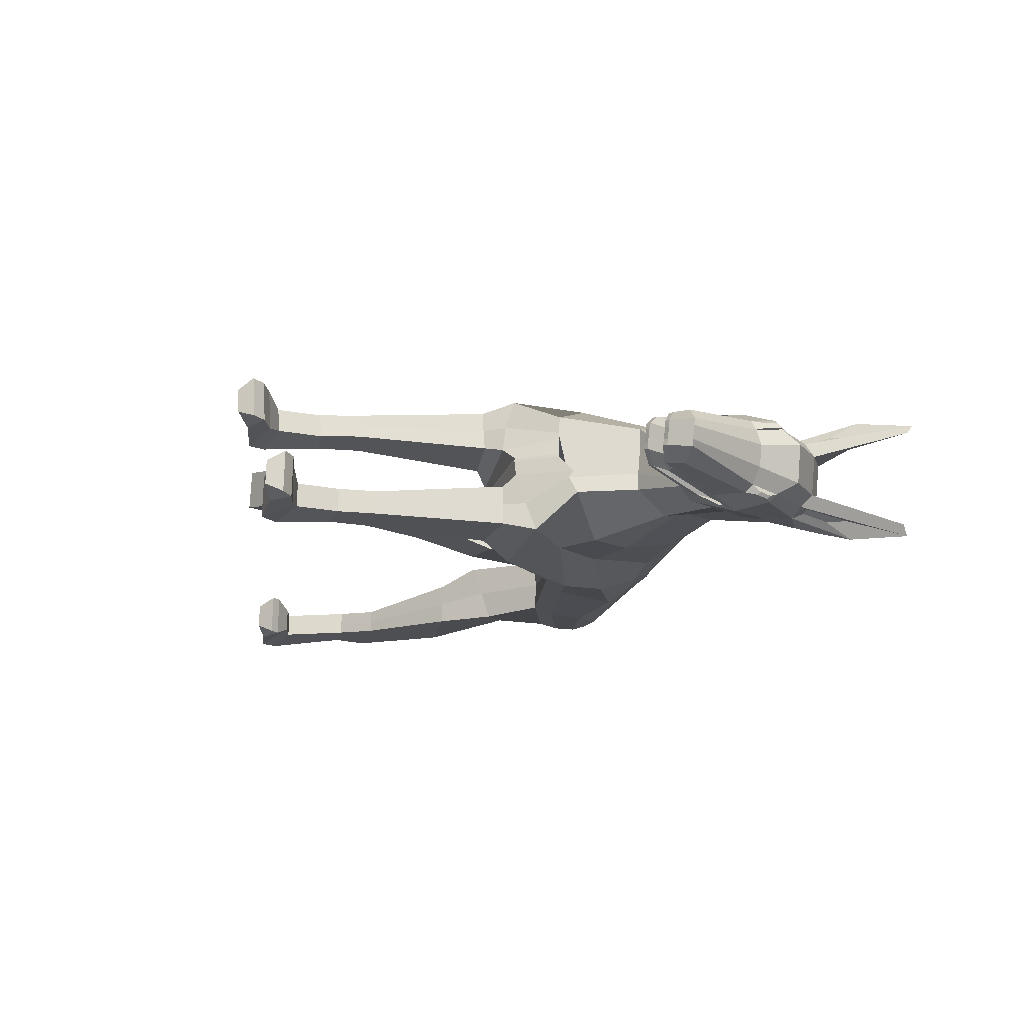
<metadata>
{"format":"obj","ext":"obj","renderer":"f3d","projection":"perspective","resolution":1024,"background":"white","views":[{"elev":-18.6,"azim":76.9,"up":"+Z"}]}
</metadata>
<code>
o Plane.010
v -15.51 15.99 0.04817
v -15.53 14.64 -0.06523
v -15.84 17.2 -0.1857
v -10.81 11.68 -3.492
v -12.39 9.32 -3.494
v -16.18 9.664 -3.407
v -15.29 13.28 -2.412
v 13.75 15.56 -4.434
v 13.7 15.53 -4.774
v 14.16 15 -4.878
v 14.21 15.02 -4.54
v 19.56 13.36 -4.452
v 18.55 13.34 -4.851
v 16.42 16.69 -5.108
v 16.59 16.97 -4.796
v -7.18 19.58 -1.595
v -7.304 18.98 -1.909
v -10.39 19.59 -1.418
v -10.73 20.31 -0.9246
v 14.92 14.3 -4.474
v 15 14.34 -3.945
v 16.01 17.89 -5.327
v 16.23 17.74 -5.264
v 16.4 17.24 -5.174
v -8.437 13.75 -2.241
v -8.488 13.69 -3.487
v -2.877 12.92 -3.588
v -2.937 13.14 -2.876
v -13.73 18.4 -2.612
v -13.57 18.94 -1.842
v 18.86 12.52 -4.25
v 17.99 12.85 -4.684
v -15.33 16.5 -1.929
v -14.72 16.49 -2.843
v -15.01 15.62 -2.546
v -14.97 15.31 -1.869
v 5.296 19.36 -2.293
v 5.17 18.97 -2.519
v -0.1023 18.77 -2.123
v -0.128 19.1 -1.934
v -15.28 13.3 -1.623
v -15.96 9.483 -2.409
v -15.98 9.56 -1.428
v -15.27 13.21 -0.8034
v -4.661 14.17 -3.668
v -9.982 14.94 -3.413
v -1.319 13.5 -4.352
v 2.444 9.65 -4.452
v 13.85 18.1 -5.229
v 12.87 20.16 -4.861
v 14.94 16.75 -5.448
v 15.92 15.5 -5.15
v 7.05 16.12 -3.164
v 7.899 14.61 -2.26
v 7.742 11.74 -2.537
v 5.195 13.25 -3.978
v 10.98 18.6 -3.954
v 10.32 20.09 -4.229
v 11.94 20.63 -4.982
v 12.87 18.81 -5.012
v 3.391 12.03 -3.889
v 6.593 10.06 -4.109
v 6.563 17.13 -2.72
v 2.405 9.121 -3.018
v 7.965 14.62 -1.487
v 11.16 16.2 -3.024
v 11.18 16.21 -2.9
v 6.553 9.576 -2.865
v 7.505 11.4 -1.766
v 6.214 8.584 -3.817
v 3.584 8.23 -3.871
v -9.112 13 -0.2711
v -15 15.53 -0.9821
v -8.607 13.62 -0.9795
v -3.405 19.28 -1.747
v -3.648 18.53 -2.076
v 12.22 21.04 -4.491
v 10.46 20.64 -3.911
v 12.83 21.6 -5.484
v 14.02 22.36 -6.041
v -14.67 18.08 -2.657
v -14.93 18.19 -1.913
v 16.44 12.57 -4.197
v 16.51 12.59 -3.783
v 15.09 14.38 -3.327
v 15.08 14.38 -3.409
v 17.26 12.13 -3.712
v 17.29 12.14 -3.516
v -13.59 19.37 -0.2767
v -13.99 19.16 -1.012
v -14.78 19.07 -0.7922
v -14.77 19.08 -0.2472
v 10.77 21.13 -2.935
v 10.7 21.08 -3.436
v 5.431 19.77 -2.065
v 5.247 20.08 -1.254
v -0.1997 19.39 -0.9954
v -0.1347 19.46 -1.706
v -3.374 19.69 -1.519
v -3.619 19.3 -0.9271
v 14.42 20.61 -3.462
v 14.3 20.56 -4.221
v 12.51 21.47 -4.004
v 12.61 21.52 -3.238
v -7.237 19.89 -1.342
v -8.09 19.92 -0.3863
v -10.83 11.23 -2.22
v 2.14 8.639 -1.201
v 2.293 8.671 -1.72
v 6.537 9.113 -1.489
v 6.45 9.06 -0.7922
v 7.614 11.6 -1.455
v 7.414 10.94 -0.7461
v 7.331 10.97 0.4622
v 8.094 14.71 -0.08645
v -2.65 11.23 -1.108
v -2.45 12.27 -1.473
v -15.51 17.52 -0.9452
v 18.94 12.55 -3.773
v 18.91 12.54 -3.969
v 19.61 13.38 -4.171
v 19.64 13.39 -3.974
v -10.94 20.63 0.1545
v -10.92 20.77 -0.5725
v 17.09 17.19 -3.737
v 17.03 17.16 -4.151
v 16.35 19.12 -4.476
v 16.47 19.15 -3.707
v 14.4 15.21 -3.204
v 14.3 15.06 -4.004
v 13.93 15.8 -3.083
v 13.83 15.61 -3.898
v 6.171 8.585 -2.866
v 6.3 2.657 -3.276
v 6.328 2.644 -3.824
v 3.526 8.248 -2.974
v 3.413 8.267 -2.109
v 6.127 8.598 -1.979
v 6.37 0.8704 -3.324
v 6.398 0.8582 -3.872
v 4.705 2.552 -3.904
v 4.65 2.576 -2.808
v 6.272 2.669 -2.729
v 4.677 2.564 -3.356
v 4.756 0.6748 -2.938
v 5.721 -1.856 -2.497
v 6.879 -1.053 -2.859
v 6.342 0.8826 -2.777
v 5.016 0.6517 -3.937
v 4.772 0.6661 -3.491
v 6.906 -1.065 -3.407
v 7.975 -1.389 -3.38
v 8.112 -1.394 -4.29
v 6.934 -1.077 -3.954
v 5.497 -1.884 -3.571
v 5.817 -1.899 -4.394
v 9.05 -1.556 -4.239
v 8.354 -2.415 -4.255
v 6.285 -2.551 -4.356
v 6.19 -2.509 -2.459
v 7.915 -1.373 -2.437
v 6.238 -2.53 -3.407
v 8.258 -2.373 -2.358
v 9.174 -2.705 -2.706
v 9.5 -1.934 -2.305
v 8.955 -1.514 -2.342
v 8.306 -2.394 -3.306
v 9.003 -1.535 -3.291
v 9.201 -2.717 -3.254
v 9.229 -2.73 -3.802
v 9.595 -1.976 -4.203
v 9.548 -1.955 -3.254
v -12.33 9.343 -2.522
v -16.07 5.942 -2.723
v -16.09 5.934 -3.271
v -19.31 5.986 -2.644
v -19.28 4.477 -2.525
v -19.27 4.487 -1.977
v -19.3 5.996 -2.096
v -17.4 4.443 -2.571
v -17.89 1.493 -2.747
v -17.9 1.482 -3.295
v -17.41 4.433 -3.119
v -16.06 5.955 -2.174
v -12.34 9.357 -1.521
v -10.86 10.73 -0.8816
v -19.24 0.9461 -2.704
v -18.96 0.1533 -2.695
v -18.94 0.1712 -1.746
v -19.21 0.964 -1.754
v -19.29 5.945 -3.19
v -19.29 4.466 -3.074
v -17.39 4.454 -2.022
v -17.21 0.02913 -2.736
v -16.26 -0.3639 -2.752
v -16.25 -0.3536 -2.203
v -17.19 0.04701 -1.786
v -15.58 0.3247 -1.831
v -15.92 0.6937 -1.829
v -16.27 -0.3742 -3.3
v -15.63 0.289 -3.73
v -15.6 0.3069 -2.78
v -16.75 1.246 -3.319
v -15.97 0.658 -3.729
v -17.24 0.01125 -3.685
v -18.99 0.1354 -3.645
v -16.73 1.267 -2.222
v -15.95 0.6759 -2.779
v -16.74 1.256 -2.77
v -17.88 1.503 -2.198
v -19.26 0.9283 -3.653
v -16.6 19.28 -0.4551
v -16.59 19.28 -0.1282
v -10.86 16.84 -3.252
v -14.76 17.46 -2.843
v 11.02 17.63 -3.824
v 3.541 15.26 -3.701
v 1.158 14.35 -3.618
v -3.449 15.93 -3.724
v 12.92 17.74 -4.973
v 13.8 17.01 -5.151
v 14.97 15.89 -5.323
v -6.915 17.37 -3.396
v -15.26 17.24 -1.98
v -15.45 16.73 -0.0131
v -15.68 17.96 -0.2039
v 16.81 12.37 -4.397
v 17.62 11.93 -3.994
v 15.19 14.85 -4.985
v 13.12 15.96 -4.51
v 17.65 11.94 -3.761
v 17.68 11.96 -3.563
v -15.37 18.32 -0.7124
v 13.24 22.46 -5.671
v 16.18 18.17 -5.015
v 13.23 16.02 -3.782
v 13.15 15.97 -4.317
v 14.03 20.13 -4.712
v 13.34 16.04 -3.048
v 15.44 24.38 -6.179
v 15.85 24.05 -5.8
v 13.95 22.22 -4.83
v 13.36 20.5 -4.78
v 13.81 20.49 -4.72
v -16.75 18.83 -0.4429
v -16.74 18.83 -0.116
v 13.81 21.35 -5.237
v 14.35 22.13 -5.317
v 15.17 16.1 -5.284
v 14.77 16.88 -5.262
v 14.78 16.7 -5.291
v 15.19 15.92 -5.313
v 15.76 16.4 -1.454
v 15.35 17.15 -1.436
v 15.86 16.42 -1.696
v 16.27 15.63 -1.718
v 17.87 12.04 -3.6
v 17.9 12.06 -3.419
v 17.49 12.83 -3.407
v 17.46 12.82 -3.587
v 17.93 12.07 -3.225
v 17.52 12.85 -3.215
v 17.55 12.89 -2.956
v 17.96 12.13 -2.962
v 18.7 12.39 -4.173
v 18.29 13.17 -4.16
v 17.43 13.49 -4.592
v 17.84 12.71 -4.602
v -15.49 16.01 0.167
v -15.84 17.2 -0.06678
v -15.67 14.67 0.153
v -9.617 12.39 2.665
v -14.43 11.61 2.667
v -13.17 8.022 3.274
v -9.805 9.611 2.507
v 14.18 15.75 -1.751
v 14.65 15.33 -1.723
v 14.71 15.31 -1.387
v 14.22 15.84 -1.351
v 19.74 13.43 -3.317
v 16.96 17.11 -2.458
v 16.88 16.91 -2.057
v 18.9 13.53 -2.621
v -7.663 19.2 0.6287
v -9.735 19.43 0.7907
v -9.776 18.98 1.119
v -7.524 18.56 0.8382
v 15.23 14.46 -2.519
v 15.31 14.54 -1.959
v 16.58 18.42 -2.195
v 16.74 18.33 -2.18
v 16.95 17.59 -2.322
v -8.831 14.21 1.52
v -2.702 11.32 0.6637
v -2.726 11.31 1.453
v -8.66 14.1 2.843
v -13.71 18.81 1.41
v -13.73 18.31 2.192
v 19.03 12.59 -3.201
v 18.33 13.01 -2.55
v -16.06 15.39 1.949
v -15.6 14.25 1.921
v -15.47 14.24 2.706
v -15.55 15.49 2.787
v 5.105 19.69 -0.1995
v -0.1846 19 0.2408
v -0.202 18.57 0.5816
v 5.058 19.3 0.1649
v -14.58 11.57 1.899
v -14.75 11.55 1.127
v -13.56 8.023 1.657
v -13.31 8.009 2.622
v -4.964 13.26 2.339
v -10.48 15.27 2.751
v -0.9027 11.38 1.92
v 2.243 9.235 2.225
v 14.47 18.35 -1.151
v 15.56 17.09 -1.258
v 16.52 18.18 -1.811
v 13.39 20.36 -1.416
v 16.44 15.76 -1.754
v 7.278 16.15 1.02
v 5.026 12.83 2.513
v 7.318 11.05 1.25
v 8.116 14.73 0.6699
v 11.28 18.87 -1.512
v 13.41 19.2 -1.165
v 12.42 21.04 -1.235
v 10.67 20.44 -1.281
v 2.96 11.71 1.965
v 5.594 9.269 2.478
v 6.657 17.39 0.4243
v 2.322 8.834 0.8954
v 11.28 16.27 -2.265
v 11.31 16.28 -2.141
v 5.595 8.838 1.173
v 2.274 8.051 1.854
v 4.9 7.865 2.056
v -9.109 13 -0.1522
v -8.918 14.14 0.3369
v -15.69 14.41 1.075
v -3.613 18.87 0.2977
v -3.636 18.42 0.6253
v 12.56 21.33 -1.808
v 10.81 20.75 -1.747
v 14.8 22.63 -0.8961
v 13.5 21.84 -0.9765
v -14.92 18.31 1.379
v -15.39 17.44 2.454
v 16.65 12.65 -2.907
v 16.72 12.68 -2.495
v 15.12 14.46 -3.113
v 17.32 12.16 -3.335
v 17.35 12.17 -3.139
v 15.14 14.41 -3.056
v -13.54 19.4 -0.1617
v -14.77 19.08 -0.1283
v -14.75 19.09 0.4164
v -13.68 19.3 0.6239
v 10.8 21.15 -2.736
v 5.255 20.08 -1.134
v 5.142 20.09 -0.5568
v 10.92 21.05 -2.427
v -0.1931 19.39 -0.8771
v -3.613 19.3 -0.8081
v -3.587 19.33 -0.03195
v -0.1574 19.43 -0.09988
v 14.44 20.62 -3.285
v 12.64 21.53 -3.021
v 12.76 21.56 -2.263
v 14.56 20.66 -2.523
v -8.284 20.33 -0.04415
v -7.398 20.17 0.4655
v -9.714 11.91 1.389
v 2.11 8.638 -1.094
v 6.454 9.079 -0.6439
v 5.905 8.631 -0.08001
v 1.437 8.759 -0.4616
v 7.404 10.96 -0.6255
v 7.352 10.98 0.156
v -2.654 11.24 -0.9786
v -2.471 12.26 0.2241
v -15.75 16.84 0.5673
v 18.95 12.56 -3.68
v 19.67 13.4 -3.795
v 19.7 13.42 -3.598
v 18.99 12.57 -3.483
v -10.94 20.62 0.2699
v -9.699 19.87 0.4519
v 17.11 17.19 -3.624
v 16.49 19.16 -3.59
v 16.61 19.19 -2.829
v 17.18 17.22 -3.209
v 14.43 15.23 -3.018
v 14.56 15.3 -2.26
v 13.97 15.69 -3.012
v 14.1 15.75 -2.253
v 4.945 7.904 1.165
v 3.722 2.035 1.905
v 3.767 2.063 1.359
v 2.367 8.154 0.06663
v 2.303 8.106 0.9612
v 5.015 7.952 0.273
v 3.418 0.2726 1.88
v 3.464 0.3011 1.334
v 2.201 2.297 1.822
v 3.812 2.092 0.8132
v 2.208 2.339 0.6931
v 2.274 2.329 1.289
v 2.117 0.415 0.6768
v 3.509 0.3296 0.7878
v 3.623 -1.676 0.8454
v 2.381 -2.213 0.3112
v 2.027 0.358 1.769
v 2.453 0.4456 1.393
v 3.577 -1.705 1.392
v 3.532 -1.733 1.938
v 4.568 -2.295 2.397
v 4.647 -2.246 1.452
v 2.584 -2.216 1.38
v 2.224 -2.312 2.202
v 2.55 -3.047 2.191
v 4.599 -3.344 2.345
v 5.452 -2.649 2.452
v 4.725 -2.196 0.5065
v 2.707 -2.948 0.2999
v 2.629 -2.998 1.245
v 4.755 -3.245 0.4543
v 5.609 -2.55 0.5613
v 6.057 -3.074 0.5711
v 5.532 -3.768 0.8945
v 4.677 -3.294 1.4
v 5.531 -2.6 1.507
v 5.486 -3.797 1.441
v 5.978 -3.123 1.517
v 5.9 -3.173 2.462
v 5.441 -3.825 1.987
v -10.17 9.583 1.931
v -11.21 4.839 3.169
v -11.32 4.828 2.632
v -14.08 3.248 3.26
v -14.2 3.238 2.724
v -13.45 1.942 2.494
v -13.33 1.952 3.03
v -11.72 2.861 2.665
v -11.61 2.871 3.201
v -10.52 0.08006 3.269
v -10.64 0.06965 2.733
v -10.14 9.582 0.8965
v -11.44 4.817 2.096
v -9.715 11.48 0.04968
v -11.51 -1.077 2.944
v -11.71 -1.095 2.016
v -11.09 -1.645 1.892
v -10.89 -1.627 2.82
v -13.96 3.259 3.797
v -13.21 1.963 3.566
v -11.84 2.85 2.128
v -9.35 -0.8632 2.472
v -9.551 -0.8812 1.544
v -8.466 -0.7385 1.717
v -8.35 -0.7281 2.253
v -8.795 0.3121 1.357
v -8.325 0.1624 1.258
v -8.124 0.1804 2.186
v -7.923 0.1984 3.115
v -8.234 -0.7177 2.789
v -9.434 0.4477 3.026
v -10.69 -1.609 3.748
v -9.149 -0.8451 3.4
v -8.393 0.3482 3.214
v -9.667 0.4269 1.954
v -8.594 0.3301 2.285
v -9.551 0.4373 2.49
v -10.75 0.05924 2.196
v -11.31 -1.059 3.872
v -16.59 19.29 0.1611
v -15.57 16.28 2.84
v -11.85 16.63 2.845
v 11.4 17.67 -1.626
v 0.989 14.68 1.849
v 3.536 15.29 2.141
v -2.946 14.21 1.964
v 13.48 18.17 -1.056
v 14.38 17.38 -1.144
v 15.58 16.21 -1.334
v -6.306 15.62 2.257
v -16.01 16.27 1.894
v -15.67 17.96 -0.08502
v -15.43 16.76 0.1109
v 17.78 12 -2.958
v 17.13 12.5 -2.395
v 15.72 15.13 -1.632
v 13.6 16.14 -1.427
v 17.71 11.97 -3.384
v 17.75 11.98 -3.187
v -15.68 17.72 0.3806
v 13.94 22.7 -1.008
v 13.49 16.14 -2.148
v 13.57 16.14 -1.648
v 14.45 20.29 -1.926
v 13.36 16.05 -2.931
v 16.17 24.62 -1.338
v 16.45 24.25 -1.79
v 14.38 22.36 -1.989
v 14.24 20.65 -1.891
v 13.83 20.67 -1.693
v -16.74 18.84 0.1733
v 14.9 22.32 -1.675
v 14.37 21.55 -1.493
v 17.76 13.62 -2.553
v 18.17 12.84 -2.57
v 18.86 12.46 -3.205
v 18.45 13.23 -3.181
v 18.39 13.26 -3.421
v 18.8 12.48 -3.446
v 15.75 15.37 -5.119
v 15.34 16.15 -5.101
v 17.78 12.05 -4.061
v 17.37 12.83 -4.049
v 17.43 12.81 -3.783
v 17.84 12.03 -3.795
v 18.77 12.47 -3.642
v 18.75 12.46 -3.736
v 18.34 13.24 -3.722
v 18.36 13.25 -3.629
v 17.3 12.63 -2.394
v 16.89 13.41 -2.376
v 15.52 15.93 -1.68
v 15.93 15.15 -1.704
v 16.97 12.5 -4.47
v 15.4 14.92 -5.005
v 18.72 12.45 -3.932
v 15.78 16.22 -1.415
v 14.99 15.7 -4.983
v 16.56 13.27 -4.457
v 18.31 13.23 -3.919
v 15.38 16.98 -1.395
v 16.47 17.36 -5.045
v 16.3 17.85 -5.136
v 16.7 18.18 -1.957
v 16.91 17.45 -2.1
f 1 2 3
f 4 5 6 7
f 8 9 10 11
f 12 13 14 15
f 16 17 18 19
f 11 10 20 21
f 22 23 24 14
f 25 26 27 28
f 19 18 29 30
f 31 32 13 12
f 33 34 35 36
f 37 38 39 40
f 41 42 43 44
f 45 27 26 46
f 47 48 27 45
f 49 50 22 51
f 51 22 14 52
f 53 54 55 56
f 57 58 59 60
f 61 62 48 47
f 52 14 13 32
f 56 55 62 61
f 63 38 58 57
f 46 26 35 34
f 28 27 48 64
f 65 54 66 67
f 68 62 55 69
f 62 70 71 48
f 72 2 73 74
f 75 76 17 16
f 69 55 54 65
f 77 59 58 78
f 59 79 80 50
f 40 39 76 75
f 78 58 38 37
f 30 29 81 82
f 21 20 83 84
f 85 86 87 88
f 89 90 91 92
f 93 94 95 96
f 97 98 99 100
f 101 102 103 104
f 104 103 94 93
f 100 99 105 106
f 25 107 4 26
f 108 109 110 111
f 111 110 112 113
f 114 69 65 115
f 116 117 109 108
f 96 95 98 97
f 3 118 73 2
f 119 120 121 122
f 123 124 90 89
f 72 74 117 116
f 125 126 127 128
f 129 130 86 85
f 106 105 124 123
f 122 121 126 125
f 131 132 130 129
f 133 134 135 70
f 64 136 137 109
f 109 137 138 110
f 68 133 70 62
f 134 139 140 135
f 70 135 141 71
f 137 142 143 138
f 136 144 142 137
f 145 146 147 148
f 135 140 149 141
f 142 145 148 143
f 144 150 145 142
f 151 152 153 154
f 150 155 146 145
f 139 151 154 140
f 140 154 156 149
f 153 157 158 159
f 154 153 159 156
f 146 160 161 147
f 155 162 160 146
f 163 164 165 166
f 160 163 166 161
f 162 167 163 160
f 152 168 157 153
f 169 170 171 172
f 167 169 164 163
f 168 172 171 157
f 157 171 170 158
f 173 174 175 5
f 176 177 178 179
f 180 181 182 183
f 43 179 184 185
f 36 41 44 73
f 107 173 5 4
f 73 44 186 74
f 26 4 7 35
f 42 176 179 43
f 44 43 185 186
f 187 188 189 190
f 5 175 191 6
f 175 183 192 191
f 174 180 183 175
f 177 187 190 178
f 179 178 193 184
f 194 195 196 197
f 197 196 198 199
f 195 200 201 202
f 203 204 205 206
f 189 197 199 207
f 204 201 200 205
f 208 202 201 204
f 181 209 203 182
f 209 208 204 203
f 188 194 197 189
f 190 189 207 210
f 183 182 211 192
f 182 203 206 211
f 178 190 210 193
f 91 212 213 92
f 29 214 215 81
f 53 63 57 216
f 39 217 218 76
f 76 218 219 17
f 216 57 60 220
f 38 63 217 39
f 221 49 51 222
f 17 219 223 18
f 18 223 214 29
f 82 81 215 224
f 92 225 226
f 84 83 227 228
f 9 221 222 10
f 10 222 229 20
f 66 216 220 230
f 20 229 227 83
f 54 53 216 66
f 88 87 231 232
f 226 233 118 3
f 214 46 34 215
f 217 56 61 218
f 218 61 47 219
f 63 53 56 217
f 219 47 45 223
f 223 45 46 214
f 224 215 34 33
f 225 1 3 226
f 233 224 33 118
f 87 84 228 231
f 91 82 224 233
f 206 205 194 188
f 207 199 208 209
f 210 207 209 181
f 199 198 202 208
f 196 195 202 198
f 205 200 195 194
f 192 211 187 177
f 184 193 180 174
f 211 206 188 187
f 6 191 176 42
f 186 185 173 107
f 35 7 41 36
f 193 210 181 180
f 191 192 177 176
f 185 184 174 173
f 166 165 172 168
f 158 170 169 167
f 164 169 172 165
f 161 166 168 152
f 159 158 167 162
f 156 159 162 155
f 148 147 151 139
f 149 156 155 150
f 147 161 152 151
f 141 149 150 144
f 71 141 144 136
f 143 148 139 134
f 110 138 133 68
f 48 71 136 64
f 138 143 134 133
f 74 186 107 25
f 86 21 84 87
f 90 30 82 91
f 94 78 37 95
f 98 40 75 99
f 77 234 79 59
f 103 77 78 94
f 99 75 16 105
f 110 68 69 112
f 117 28 64 109
f 7 6 42 41
f 95 37 40 98
f 118 33 36 73
f 120 31 12 121
f 124 19 30 90
f 74 25 28 117
f 126 15 235 127
f 130 11 21 86
f 105 16 19 124
f 121 12 15 126
f 132 8 11 130
f 236 237 8 132
f 127 235 238 102
f 230 220 221 9
f 220 60 49 221
f 239 236 132 131
f 128 127 102 101
f 235 22 50 238
f 60 59 50 49
f 237 230 9 8
f 240 80 79 234
f 241 240 234 242
f 102 241 242 103
f 238 240 241 102
f 103 242 234 77
f 50 243 244 238
f 213 212 245 246
f 226 246 245 233
f 92 226 246 213
f 233 245 212 91
f 243 247 248 244
f 80 247 243 50
f 240 248 247 80
f 238 244 248 240
f 249 250 251 252
f 253 254 255 256
f 257 258 259 260
f 261 262 263 264
f 265 266 267 268
f 269 270 271
f 272 273 274 275
f 276 277 278 279
f 280 281 282 283
f 284 285 286 287
f 277 288 289 278
f 290 291 292 281
f 293 294 295 296
f 285 297 298 286
f 299 280 283 300
f 301 302 303 304
f 305 306 307 308
f 309 310 311 312
f 313 314 296 295
f 315 313 295 316
f 317 318 319 320
f 318 321 282 319
f 322 323 324 325
f 326 327 328 329
f 330 315 316 331
f 321 300 283 282
f 323 330 331 324
f 332 326 329 308
f 314 304 303 296
f 294 333 316 295
f 115 334 335 325
f 336 114 324 331
f 331 316 337 338
f 339 340 341 271
f 342 284 287 343
f 114 115 325 324
f 344 345 329 328
f 328 320 346 347
f 306 342 343 307
f 345 305 308 329
f 297 348 349 298
f 288 350 351 289
f 352 353 354 355
f 356 357 358 359
f 360 361 362 363
f 364 365 366 367
f 368 369 370 371
f 369 360 363 370
f 365 372 373 366
f 293 296 272 374
f 375 376 377 378
f 376 379 380 377
f 381 375 378 382
f 361 364 367 362
f 270 271 341 383
f 384 385 386 387
f 388 356 359 389
f 339 381 382 340
f 390 391 392 393
f 394 352 355 395
f 372 388 389 373
f 385 390 393 386
f 396 394 395 397
f 398 338 399 400
f 333 378 401 402
f 378 377 403 401
f 336 331 338 398
f 400 399 404 405
f 338 337 406 399
f 401 403 407 408
f 402 401 408 409
f 410 411 412 413
f 399 406 414 404
f 408 407 411 410
f 409 408 410 415
f 416 417 418 419
f 415 410 413 420
f 405 404 417 416
f 404 414 421 417
f 418 422 423 424
f 417 421 422 418
f 413 412 425 426
f 420 413 426 427
f 428 429 430 431
f 426 425 429 428
f 427 426 428 432
f 419 418 424 433
f 434 435 436 437
f 432 428 431 434
f 433 424 436 435
f 424 423 437 436
f 438 275 439 440
f 441 442 443 444
f 445 446 447 448
f 311 449 450 442
f 302 341 310 309
f 374 272 275 438
f 341 340 451 310
f 296 303 273 272
f 312 311 442 441
f 310 451 449 311
f 452 453 454 455
f 275 274 456 439
f 439 456 457 446
f 440 439 446 445
f 444 443 453 452
f 442 450 458 443
f 459 460 461 462
f 460 463 464 461
f 462 465 466 467
f 468 469 470 471
f 454 472 463 460
f 471 470 467 466
f 473 471 466 465
f 448 447 468 474
f 474 468 471 473
f 455 454 460 459
f 453 475 472 454
f 446 457 476 447
f 447 476 469 468
f 443 458 475 453
f 358 357 213 477
f 298 349 478 479
f 322 480 326 332
f 307 343 481 482
f 343 287 483 481
f 480 484 327 326
f 308 307 482 332
f 485 486 318 317
f 287 286 487 483
f 286 298 479 487
f 348 488 478 349
f 357 489 490
f 350 491 492 351
f 279 278 486 485
f 278 289 493 486
f 335 494 484 480
f 289 351 492 493
f 325 335 480 322
f 353 495 496 354
f 489 270 383 497
f 479 478 304 314
f 482 481 330 323
f 481 483 315 330
f 332 482 323 322
f 483 487 313 315
f 487 479 314 313
f 488 301 304 478
f 490 489 270 269
f 497 383 301 488
f 354 496 491 350
f 358 497 488 348
f 469 455 459 470
f 472 474 473 463
f 475 448 474 472
f 463 473 465 464
f 461 464 465 462
f 470 459 462 467
f 457 444 452 476
f 450 440 445 458
f 476 452 455 469
f 274 312 441 456
f 451 374 438 449
f 303 302 309 273
f 458 445 448 475
f 456 441 444 457
f 449 438 440 450
f 429 433 435 430
f 423 432 434 437
f 431 430 435 434
f 425 419 433 429
f 422 427 432 423
f 421 420 427 422
f 411 405 416 412
f 414 415 420 421
f 412 416 419 425
f 406 409 415 414
f 337 402 409 406
f 407 400 405 411
f 377 336 398 403
f 316 333 402 337
f 403 398 400 407
f 340 293 374 451
f 355 354 350 288
f 359 358 348 297
f 363 362 305 345
f 367 366 342 306
f 344 328 347 498
f 370 363 345 344
f 366 373 284 342
f 377 380 114 336
f 382 378 333 294
f 273 309 312 274
f 362 367 306 305
f 383 341 302 301
f 387 386 280 299
f 389 359 297 285
f 340 382 294 293
f 393 392 290 281
f 334 115 65 67
f 395 355 288 277
f 373 389 285 284
f 386 393 281 280
f 397 395 277 276
f 499 397 276 500
f 392 371 501 290
f 494 279 485 484
f 484 485 317 327
f 502 396 397 499
f 391 368 371 392
f 290 501 320 319
f 327 317 320 328
f 500 276 279 494
f 503 498 347 346
f 504 505 498 503
f 371 370 505 504
f 501 371 504 503
f 370 344 498 505
f 320 501 506 507
f 213 246 508 477
f 489 497 508 246
f 357 213 246 489
f 497 358 477 508
f 507 506 509 510
f 346 320 507 510
f 503 346 510 509
f 501 503 509 506
f 256 255 511 512
f 513 514 515 516
f 517 518 250 249
f 519 520 521 522
f 523 524 525 526
f 527 528 529 530
f 517 52 32 268
f 249 51 52 517
f 268 32 31 265
f 252 222 51 249
f 519 228 227 531
f 532 229 222 252
f 531 227 229 532
f 265 31 120 533
f 522 231 228 519
f 512 300 321 256
f 256 321 318 253
f 513 299 300 512
f 253 318 486 534
f 527 492 491 264
f 534 486 493 530
f 530 493 492 527
f 516 387 299 513
f 264 491 496 261
f 524 523 384 119
f 258 257 232 495
f 524 119 387 516
f 261 496 232 257
f 533 120 384 523
f 258 495 231 522
f 250 518 535 251
f 518 267 536 535
f 267 266 520 536
f 266 537 521 520
f 259 526 525 260
f 254 538 529 255
f 255 529 528 511
f 511 528 263 514
f 514 263 262 515
f 262 260 525 515
f 537 526 259 521
f 516 515 525 524
f 512 511 514 513
f 531 536 520 519
f 257 260 262 261
f 534 538 254 253
f 252 251 535 532
f 523 526 537 533
f 264 263 528 527
f 532 535 536 531
f 522 521 259 258
f 530 529 538 534
f 533 537 266 265
f 268 267 518 517
f 539 24 23 540
f 15 539 540 235
f 14 24 539 15
f 235 540 23 22
f 292 291 541 542
f 281 292 542 282
f 319 541 291 290
f 282 542 541 319
f 119 122 385 384
f 122 125 390 385
f 125 128 391 390
f 101 104 369 368
f 128 101 368 391
f 104 93 360 369
f 93 96 361 360
f 96 97 364 361
f 97 100 365 364
f 100 106 372 365
f 106 123 388 372
f 123 89 356 388
f 89 92 357 356
f 357 92 213
f 226 489 246
f 3 270 489 226
f 271 270 3 2
f 2 72 339 271
f 72 116 381 339
f 116 108 375 381
f 108 111 376 375
f 111 113 379 376
f 66 230 239 67
f 335 334 502 494
f 334 67 239 502
f 239 131 396 502
f 131 129 394 396
f 129 85 352 394
f 85 88 353 352
f 88 232 495 353

</code>
